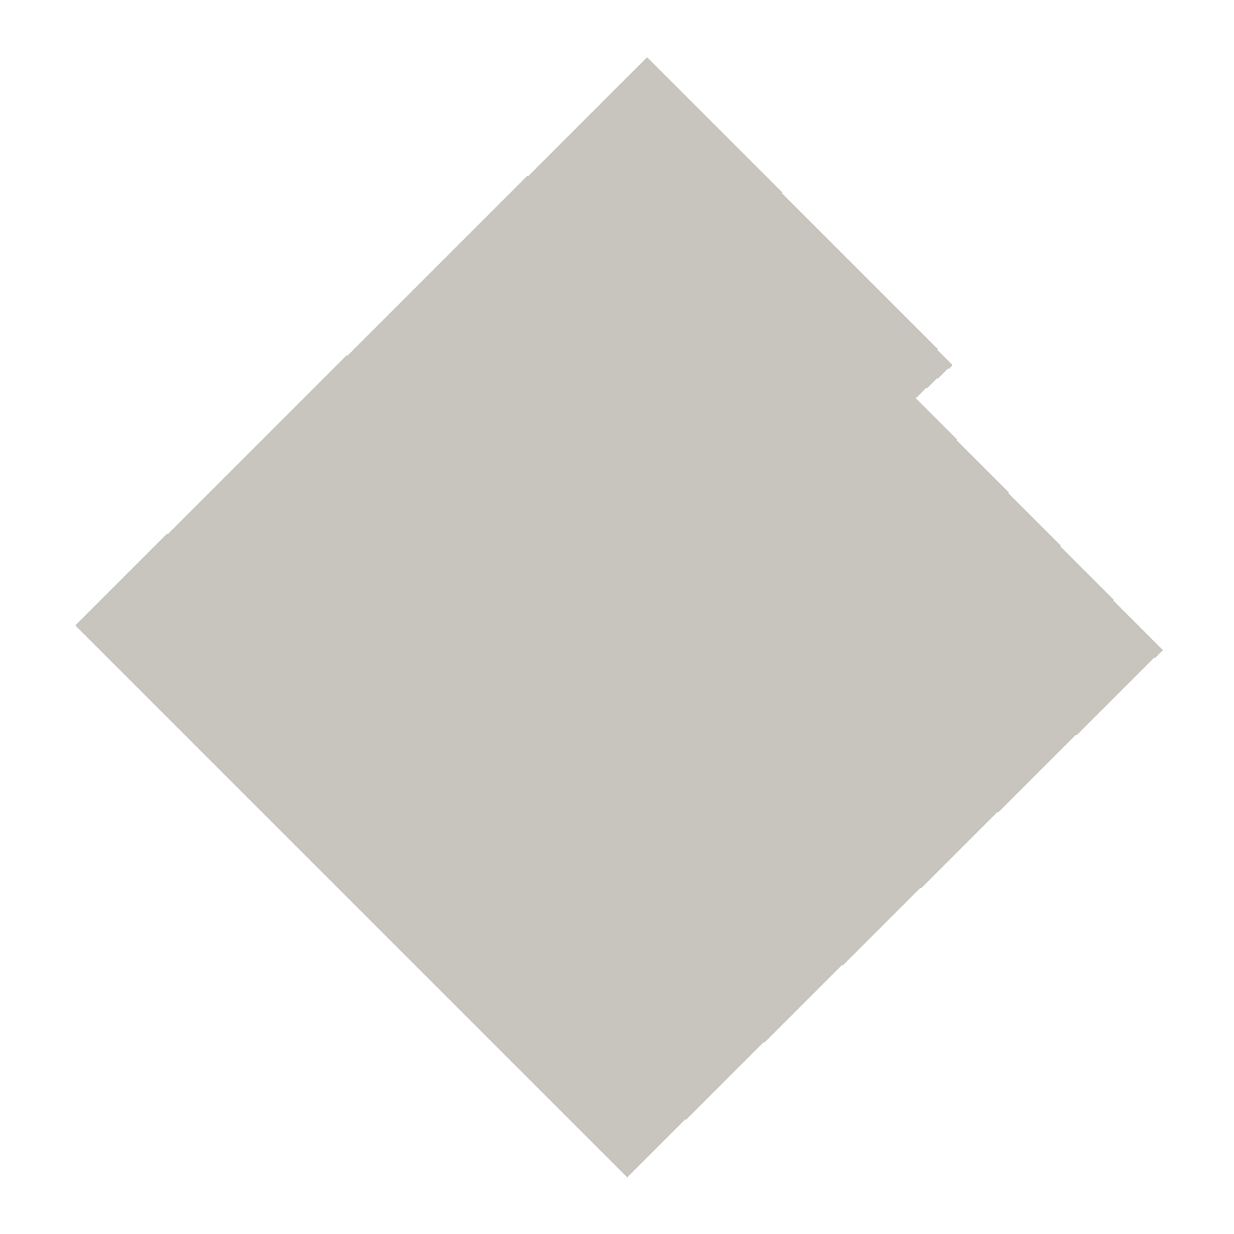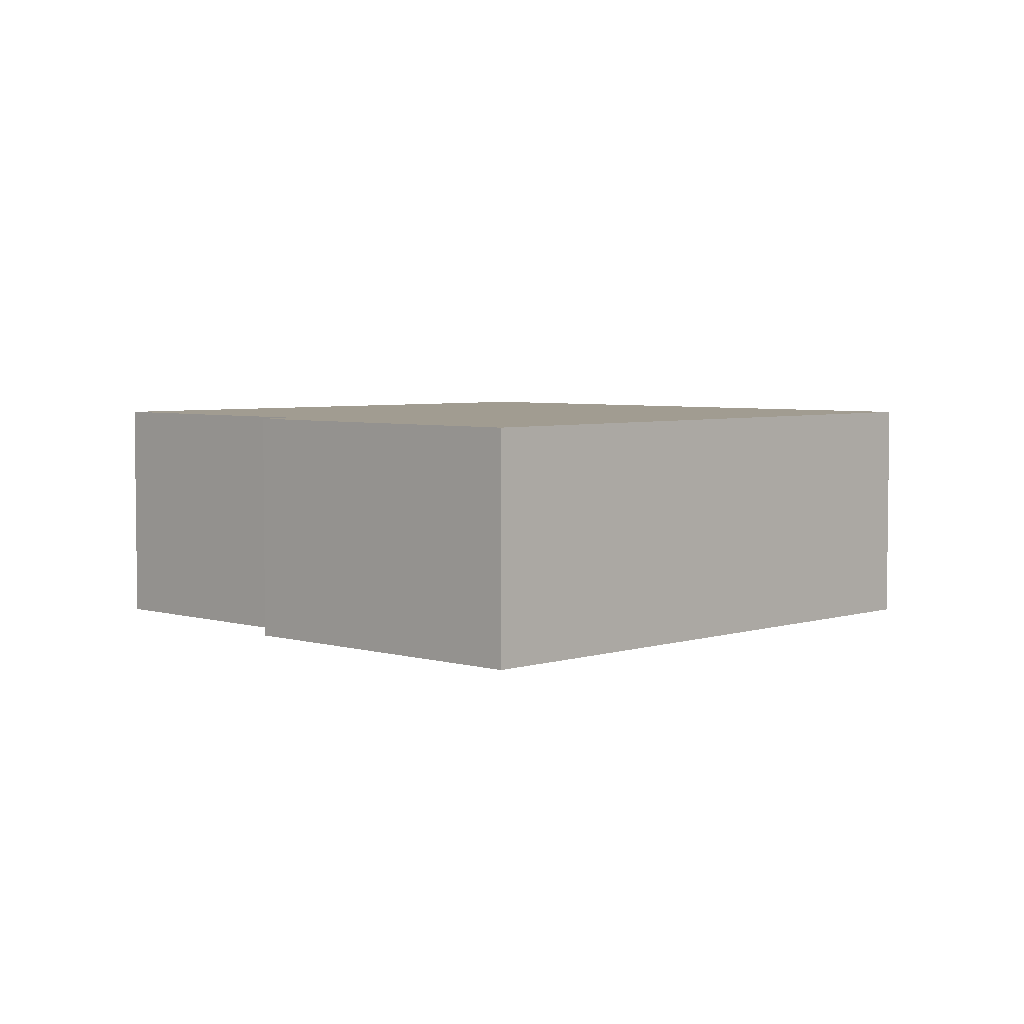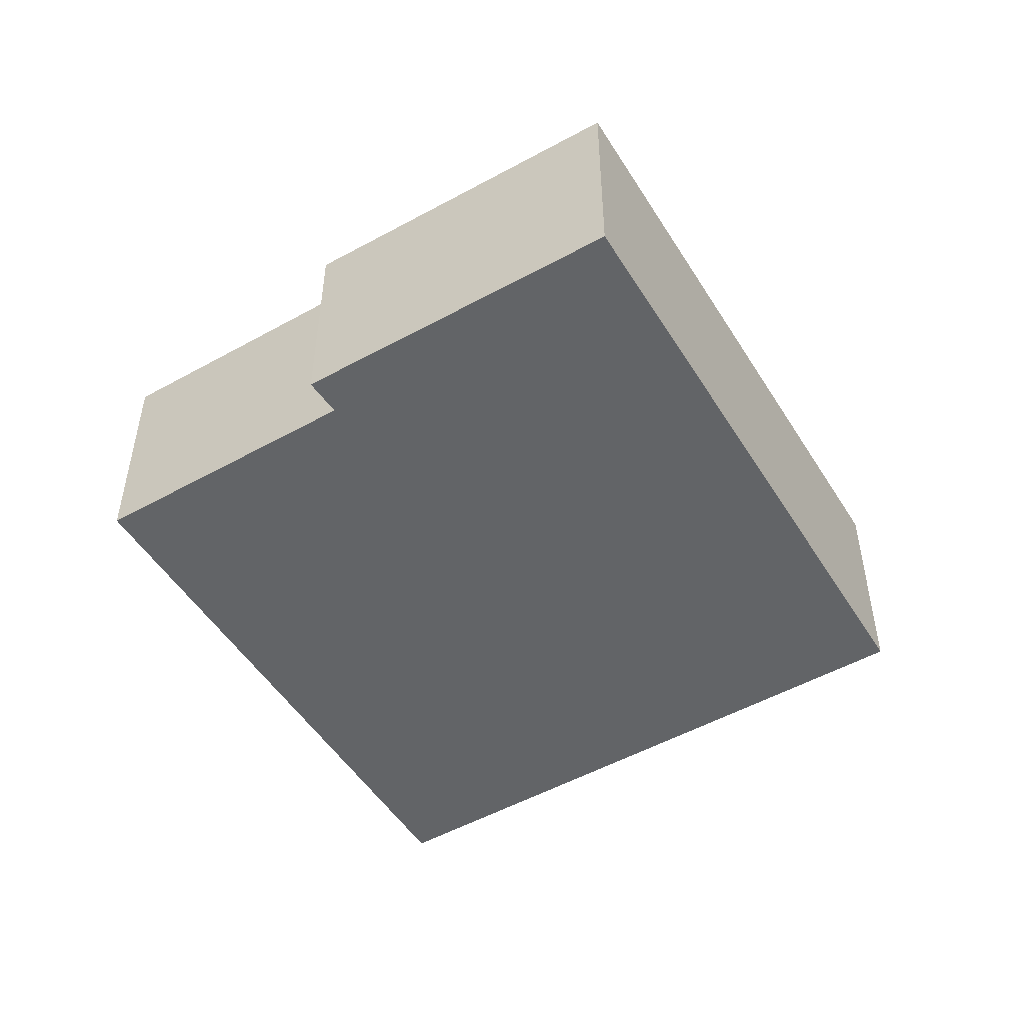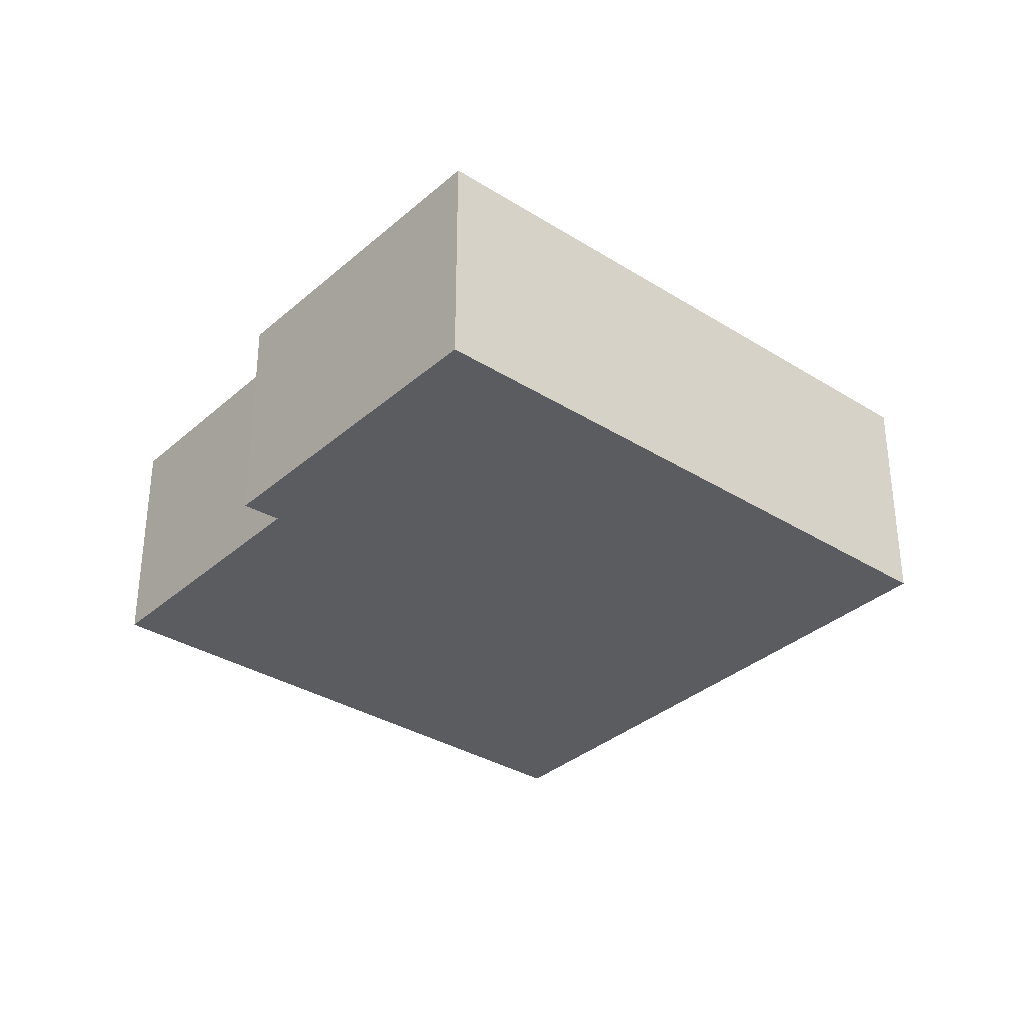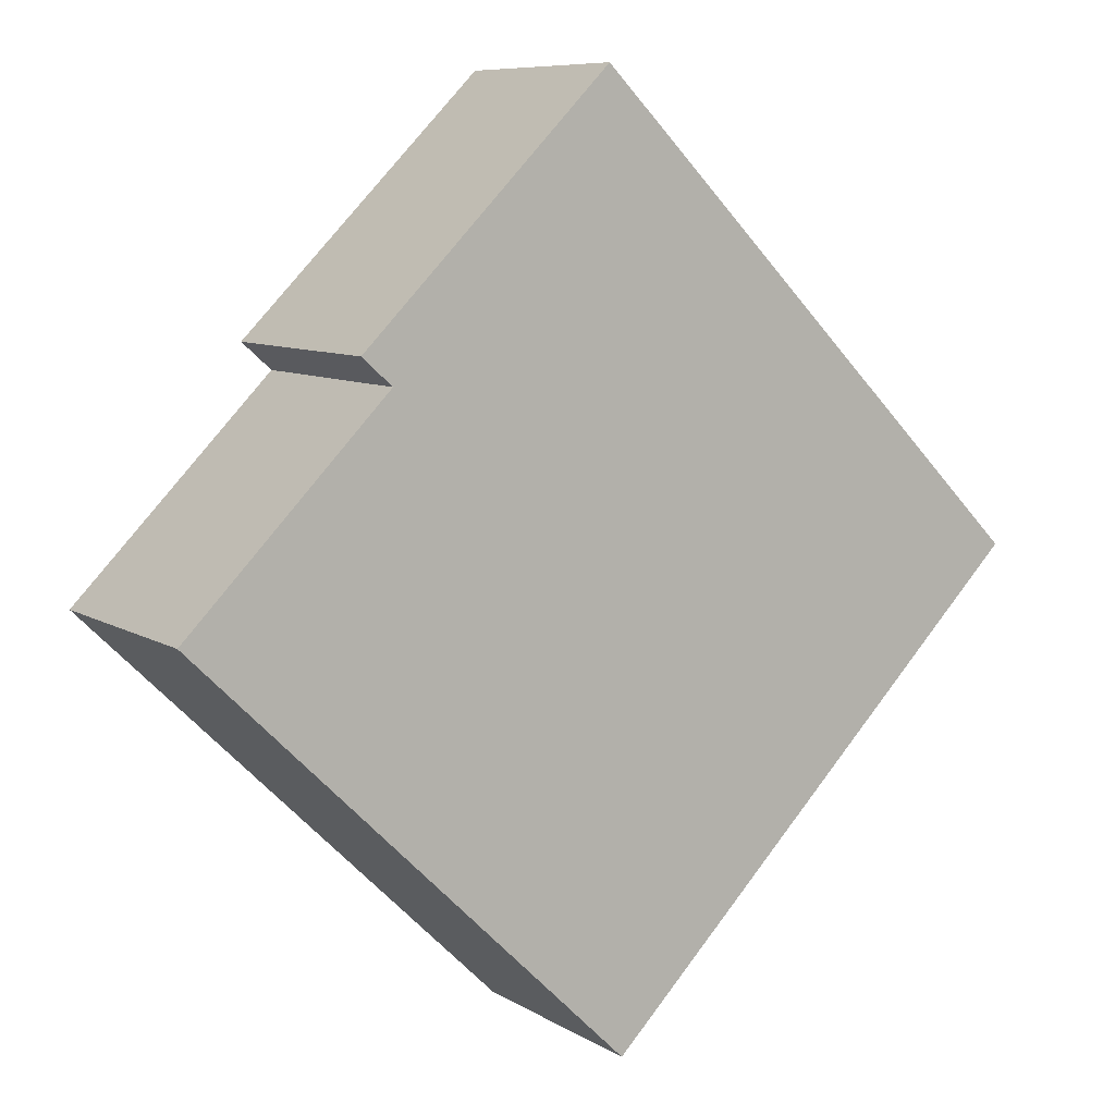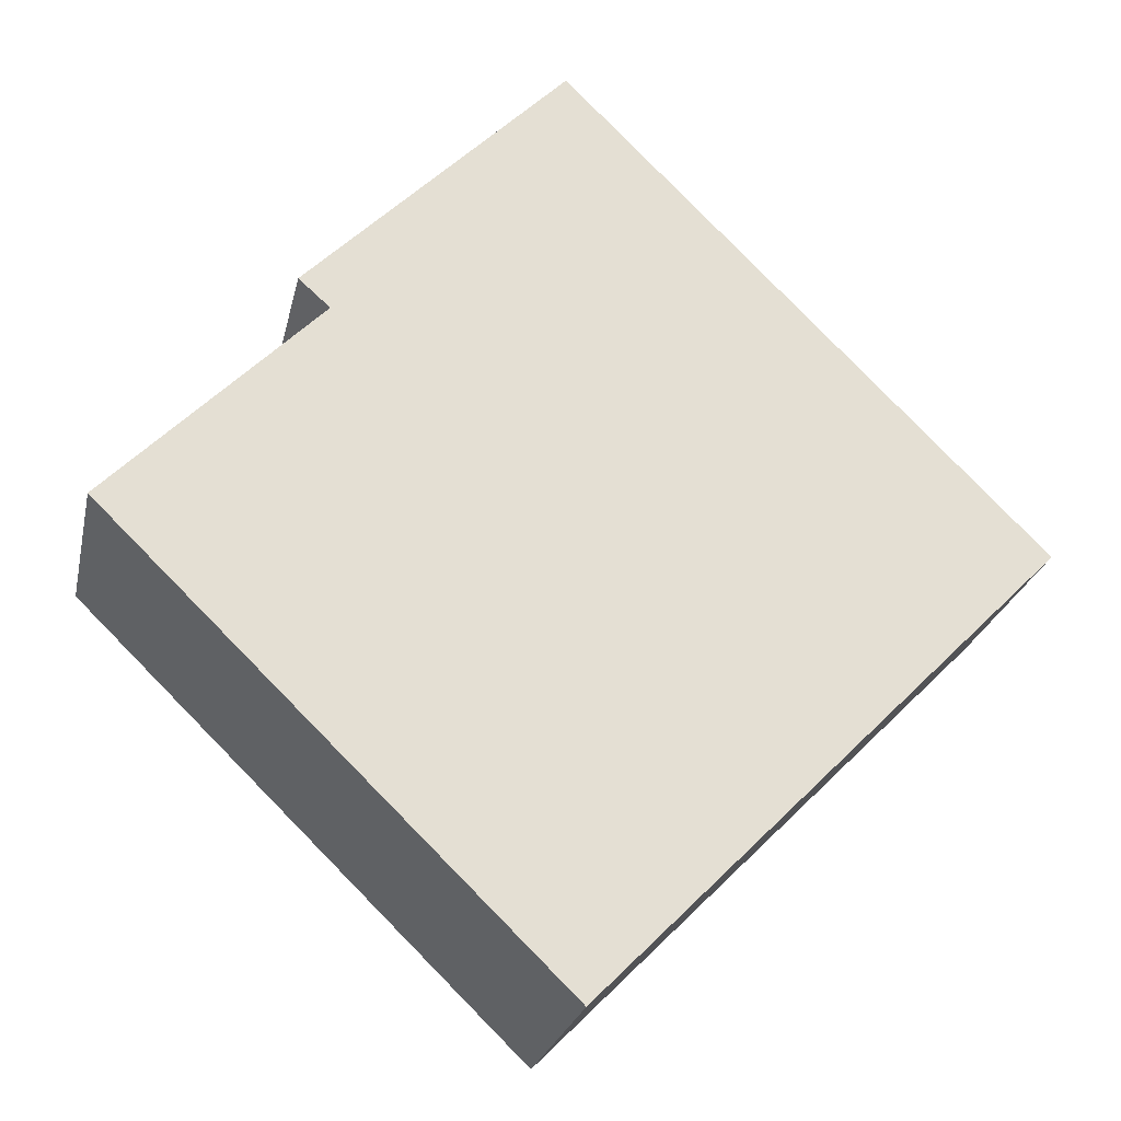
<metadata>
{"format":"obj","ext":"obj","renderer":"f3d","projection":"perspective","resolution":1024,"background":"white","views":[{"elev":0.1,"azim":177.3,"up":"+Z"},{"elev":4.5,"azim":-1.1,"up":"+Y"},{"elev":-51.1,"azim":-14.1,"up":"+Y"},{"elev":-34.0,"azim":4.5,"up":"+Y"},{"elev":8.3,"azim":-32.3,"up":"+Z"},{"elev":-23.8,"azim":-12.0,"up":"+Z"}]}
</metadata>
<code>
v  4.665 2.914 5.411
v  2.548 2.914 2.582
v  2.167 2.914 2.921
v  5.296 2.914 6.04
v  11.07 2.914 0.259
v  5.503 2.914 -5.363
v  0 2.914 1.784e-16
v  2.167 -1.789e-16 2.921
v  4.665 -3.313e-16 5.411
v  5.296 -3.698e-16 6.04
v  0 0 0
v  2.548 -1.581e-16 2.582
v  11.07 -1.586e-17 0.259
v  5.503 3.284e-16 -5.363
g defaultobject
f 1 2 3
f 2 1 4
f 2 4 5
f 2 5 6
f 6 7 2
f 8 1 3
f 1 8 9
f 1 9 4
f 4 9 10
f 11 2 7
f 2 11 12
f 10 5 4
f 5 10 13
f 13 6 5
f 6 13 14
f 14 7 6
f 7 14 11
f 12 3 2
f 3 12 8
f 9 13 10
f 13 9 8
f 13 8 12
f 13 12 14
f 14 12 11

</code>
